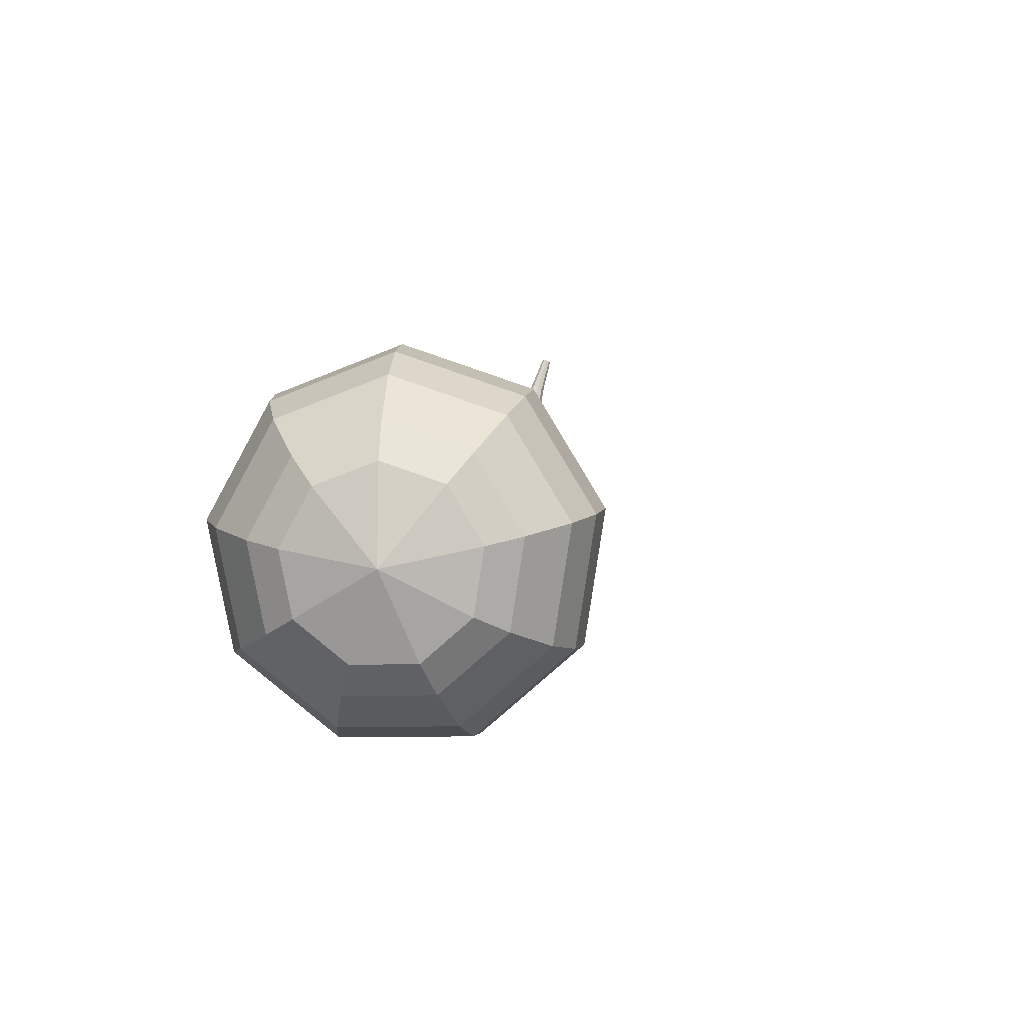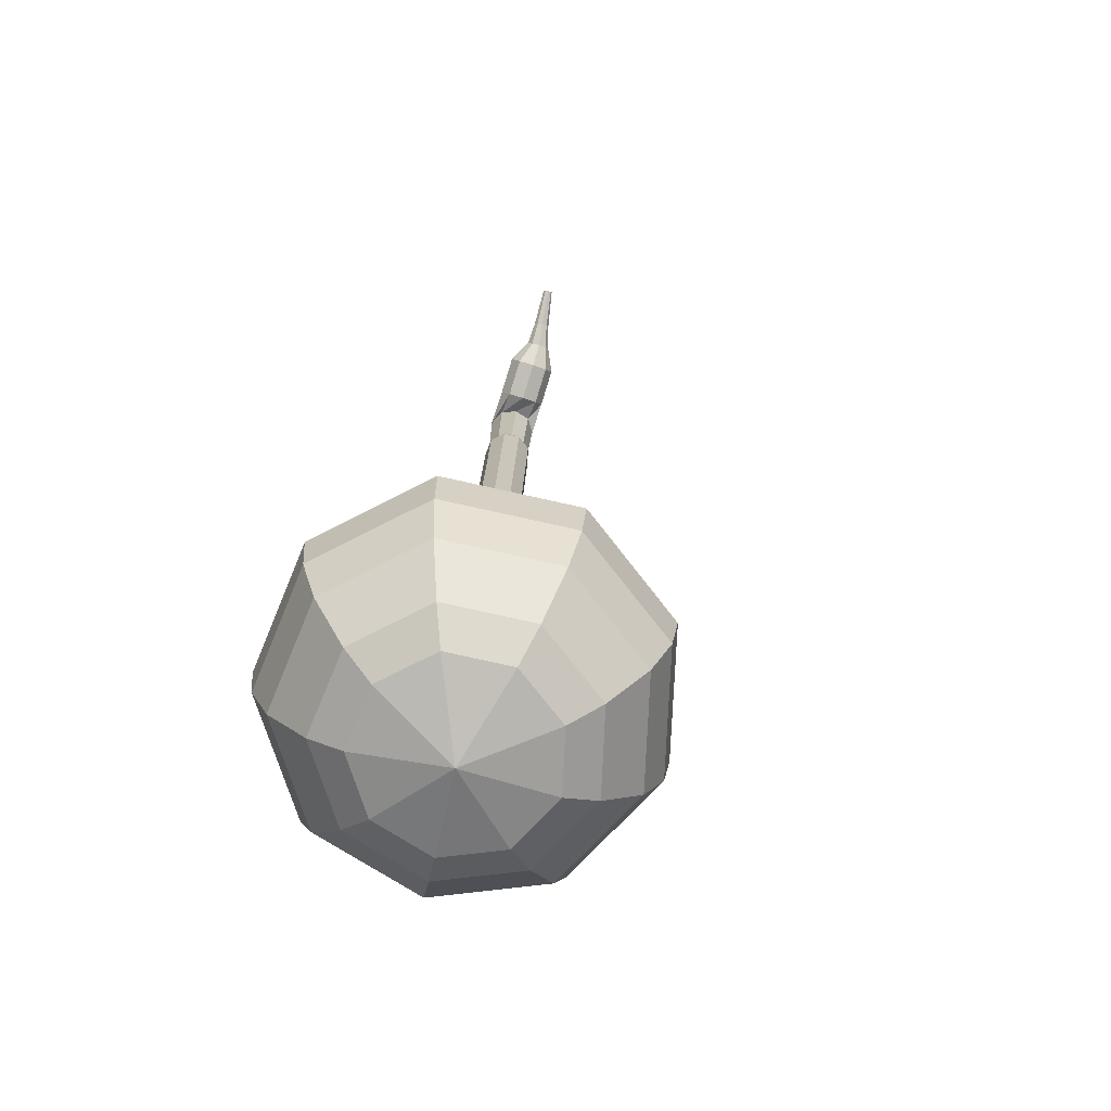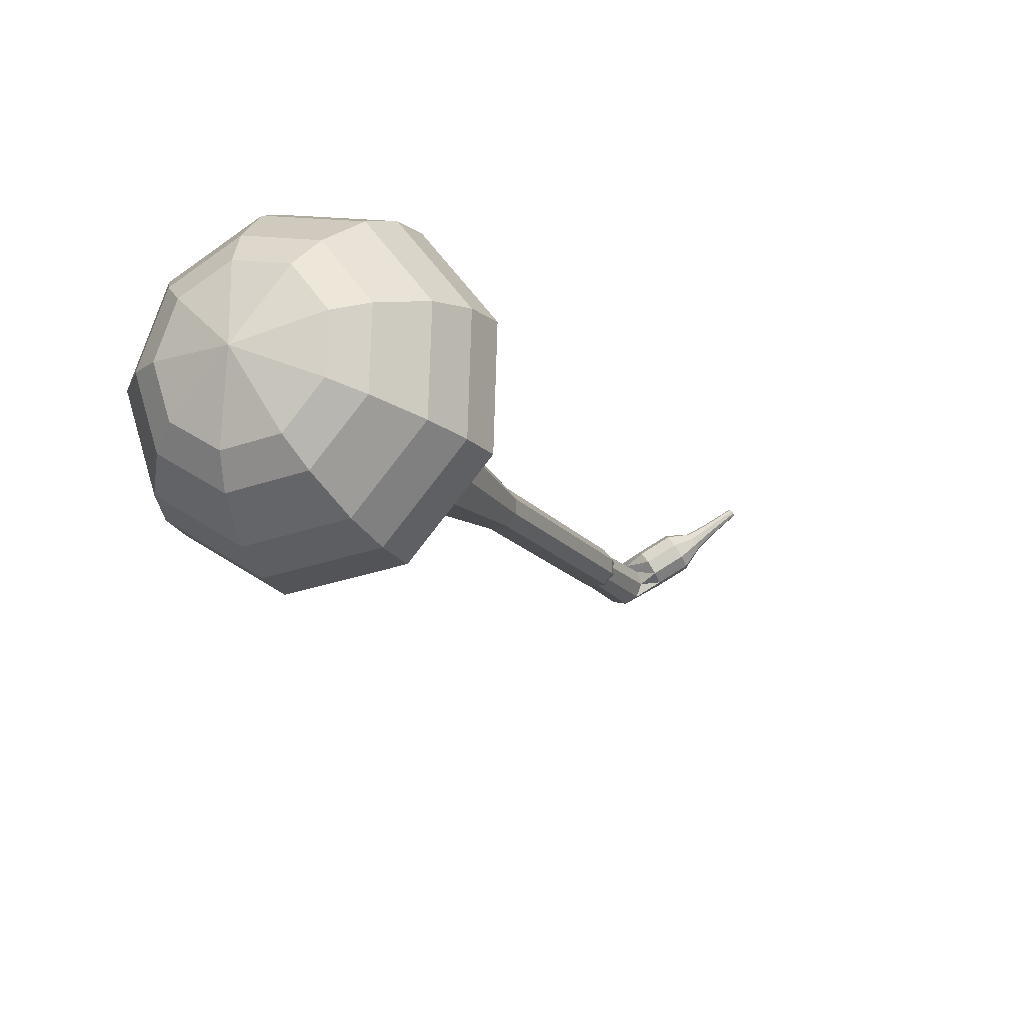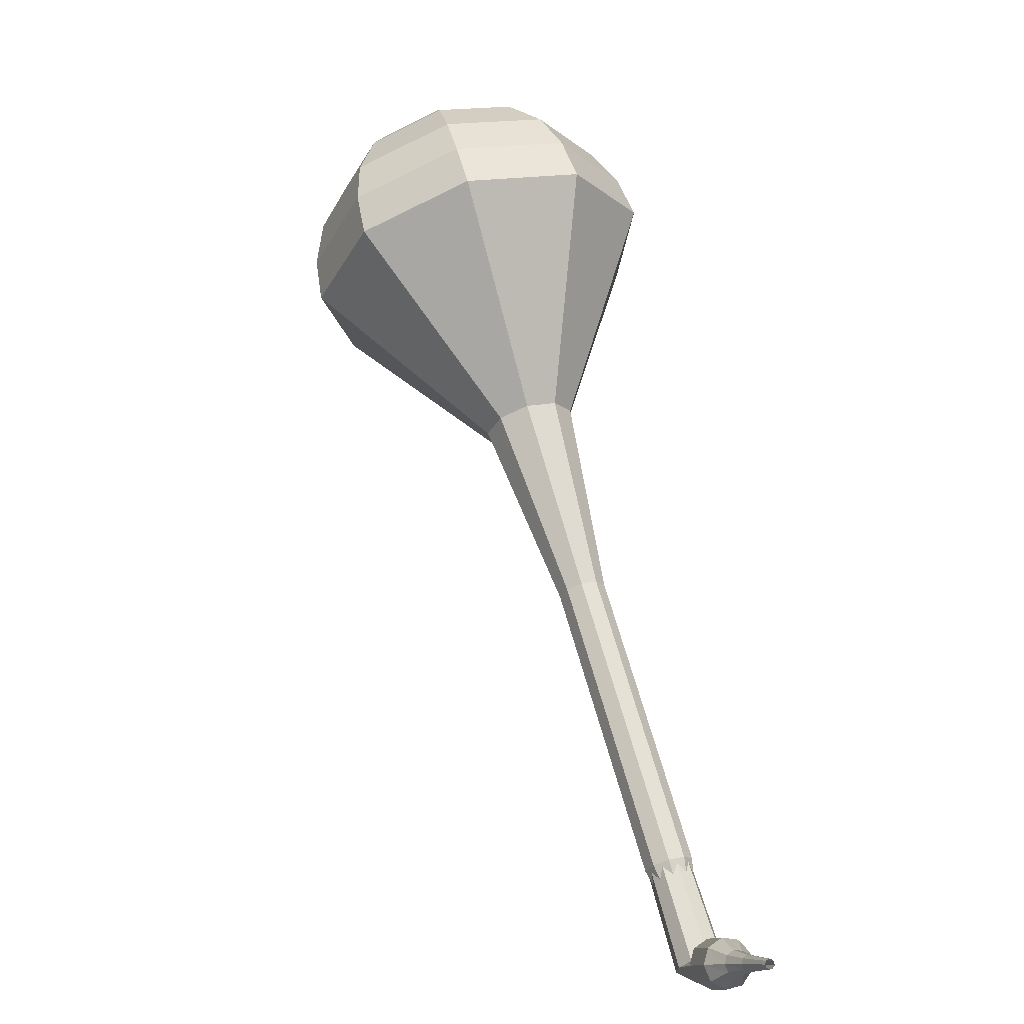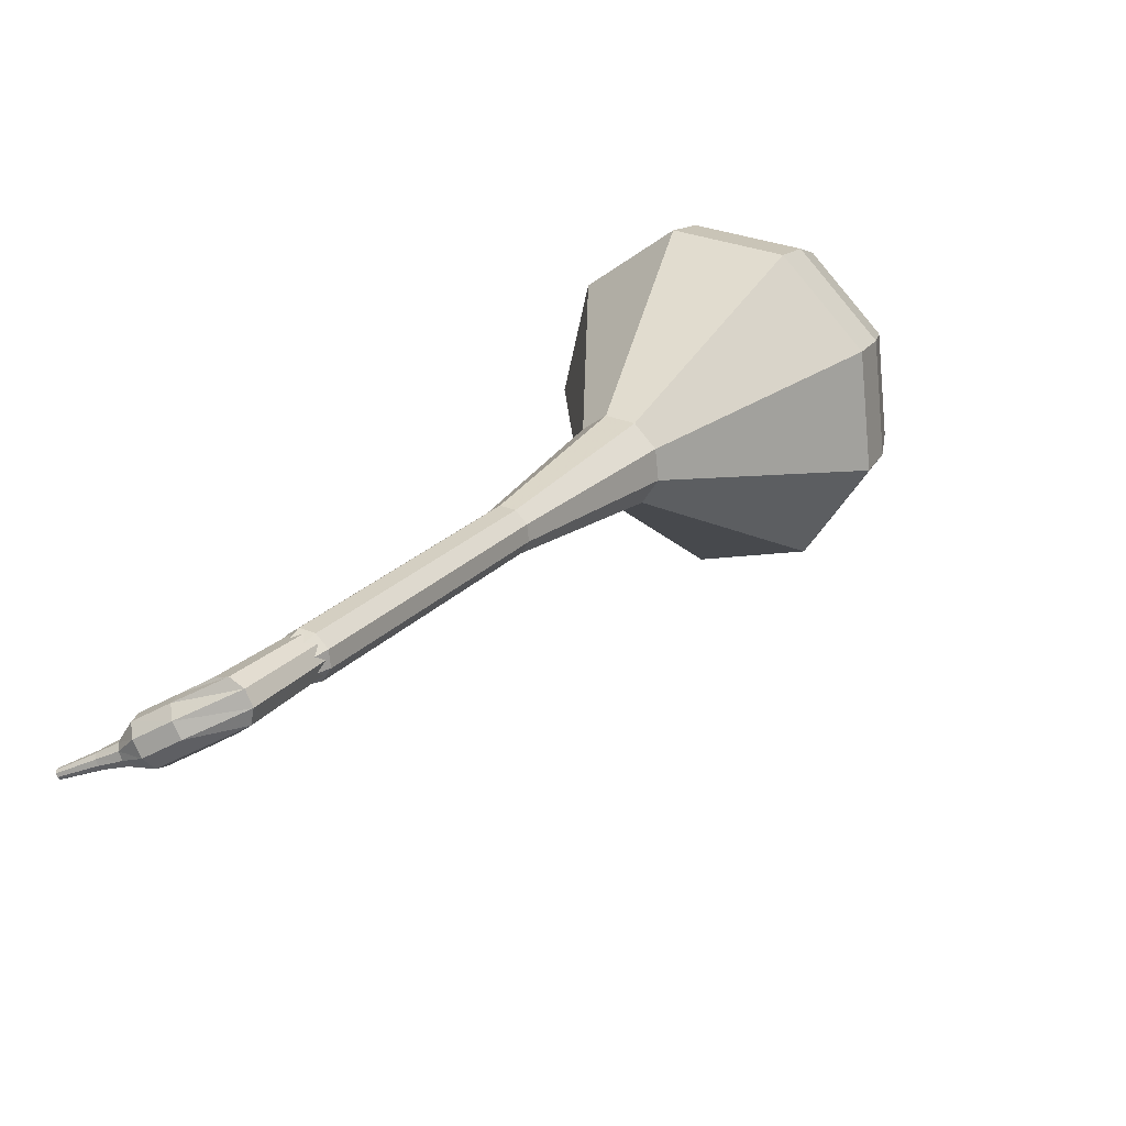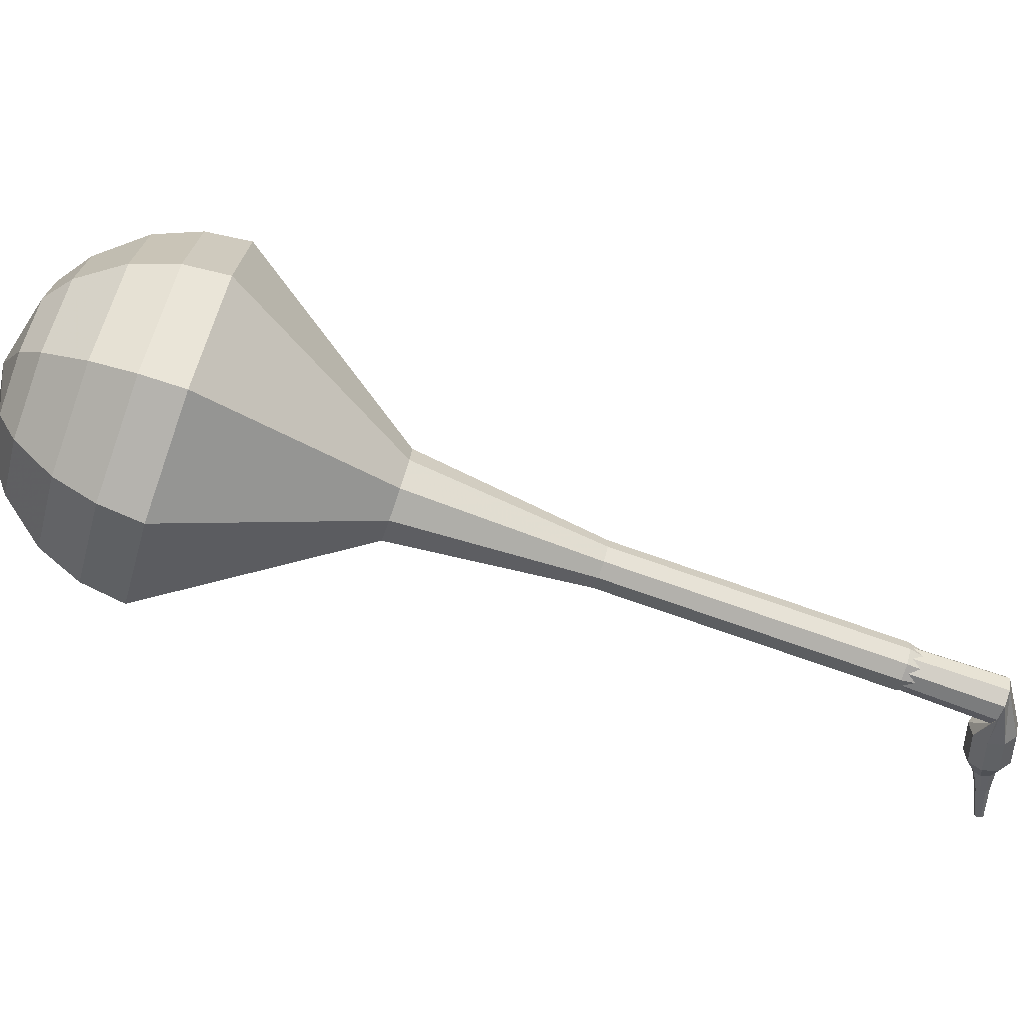
<metadata>
{"format":"obj","ext":"obj","renderer":"f3d","projection":"perspective","resolution":1024,"background":"white","views":[{"elev":63.6,"azim":123.9,"up":"+Z"},{"elev":76.1,"azim":116.5,"up":"+Z"},{"elev":52.0,"azim":160.2,"up":"+Z"},{"elev":3.1,"azim":-96.7,"up":"+Z"},{"elev":-75.2,"azim":37.9,"up":"+Z"},{"elev":-37.1,"azim":104.9,"up":"+Y"}]}
</metadata>
<code>
g tube1
v 179.7 149.7 132.3
v 181.7 151.8 130.6
v 181.9 155.1 129.7
v 180.1 157.9 130
v 177.2 159 131.4
v 174.5 157.9 133.2
v 173.4 155 134.5
v 174.3 151.7 134.9
v 176.8 149.6 134
v 179.7 149.7 132.3
v 179.6 151.1 133.1
v 181.1 152.6 131.8
v 181.2 155 131.2
v 179.9 157.1 131.4
v 177.8 157.9 132.4
v 175.8 157.1 133.7
v 175 155 134.7
v 175.7 152.6 135
v 177.5 151.1 134.3
v 179.6 151.1 133.1
v 178.6 154.6 133.9
v 178.6 154.6 133.9
v 178.6 154.6 133.9
v 178.6 154.6 133.9
v 178.6 154.6 133.9
v 178.6 154.6 133.9
v 178.6 154.6 133.9
v 178.6 154.6 133.9
v 178.6 154.6 133.9
v 178.6 154.6 133.9
v 158.4 146.8 99.1
v 159 146.8 98.74
v 159.5 146.4 98.55
v 159.7 145.7 98.61
v 159.4 145.1 98.91
v 158.9 144.9 99.29
v 158.3 145.2 99.58
v 158 145.7 99.65
v 158 146.4 99.46
v 158.4 146.8 99.1
v 157.1 146.6 99.51
v 157 146.4 98.89
v 157 145.8 98.56
v 157.1 145.1 98.67
v 157.3 144.7 99.18
v 157.5 144.7 99.84
v 157.5 145.2 100.3
v 157.5 145.9 100.5
v 157.3 146.4 100.1
v 157.1 146.6 99.51
v 155.6 146.4 99.92
v 155.4 146.2 99.3
v 155.4 145.6 98.97
v 155.6 144.9 99.09
v 155.7 144.5 99.59
v 155.9 144.5 100.3
v 156 145 100.8
v 155.9 145.6 100.9
v 155.8 146.2 100.5
v 155.6 146.4 99.92
v 154.6 145.8 100.2
v 154.6 145.6 99.87
v 154.6 145.4 99.71
v 154.7 145 99.76
v 154.8 144.8 100
v 154.9 144.8 100.4
v 154.9 145.1 100.6
v 154.8 145.4 100.7
v 154.7 145.7 100.5
v 154.6 145.8 100.2
v 153.7 145.3 100.4
v 153.7 145.2 100.2
v 153.7 145 100.1
v 153.8 144.8 100.1
v 153.9 144.7 100.3
v 153.9 144.7 100.5
v 153.9 144.9 100.7
v 153.9 145.1 100.7
v 153.8 145.3 100.6
v 153.7 145.3 100.4
v 152.2 144.8 100.7
v 152.2 144.7 100.6
v 152.2 144.6 100.6
v 152.3 144.5 100.6
v 152.3 144.4 100.7
v 152.4 144.4 100.8
v 152.4 144.5 100.9
v 152.3 144.6 100.9
v 152.3 144.7 100.9
v 152.2 144.8 100.7
f 1 2 12
f 12 11 1
f 2 3 13
f 13 12 2
f 3 4 14
f 14 13 3
f 4 5 15
f 15 14 4
f 5 6 16
f 16 15 5
f 6 7 17
f 17 16 6
f 7 8 18
f 18 17 7
f 8 9 19
f 19 18 8
f 9 10 20
f 20 19 9
f 11 12 22
f 22 21 11
f 12 13 23
f 23 22 12
f 13 14 24
f 24 23 13
f 14 15 25
f 25 24 14
f 15 16 26
f 26 25 15
f 16 17 27
f 27 26 16
f 17 18 28
f 28 27 17
f 18 19 29
f 29 28 18
f 19 20 30
f 30 29 19
f 21 22 32
f 32 31 21
f 22 23 33
f 33 32 22
f 23 24 34
f 34 33 23
f 24 25 35
f 35 34 24
f 25 26 36
f 36 35 25
f 26 27 37
f 37 36 26
f 27 28 38
f 38 37 27
f 28 29 39
f 39 38 28
f 29 30 40
f 40 39 29
f 31 32 42
f 42 41 31
f 32 33 43
f 43 42 32
f 33 34 44
f 44 43 33
f 34 35 45
f 45 44 34
f 35 36 46
f 46 45 35
f 36 37 47
f 47 46 36
f 37 38 48
f 48 47 37
f 38 39 49
f 49 48 38
f 39 40 50
f 50 49 39
f 41 42 52
f 52 51 41
f 42 43 53
f 53 52 42
f 43 44 54
f 54 53 43
f 44 45 55
f 55 54 44
f 45 46 56
f 56 55 45
f 46 47 57
f 57 56 46
f 47 48 58
f 58 57 47
f 48 49 59
f 59 58 48
f 49 50 60
f 60 59 49
f 51 52 62
f 62 61 51
f 52 53 63
f 63 62 52
f 53 54 64
f 64 63 53
f 54 55 65
f 65 64 54
f 55 56 66
f 66 65 55
f 56 57 67
f 67 66 56
f 57 58 68
f 68 67 57
f 58 59 69
f 69 68 58
f 59 60 70
f 70 69 59
f 61 62 72
f 72 71 61
f 62 63 73
f 73 72 62
f 63 64 74
f 74 73 63
f 64 65 75
f 75 74 64
f 65 66 76
f 76 75 65
f 66 67 77
f 77 76 66
f 67 68 78
f 78 77 67
f 68 69 79
f 79 78 68
f 69 70 80
f 80 79 69
f 71 72 82
f 82 81 71
f 72 73 83
f 83 82 72
f 73 74 84
f 84 83 73
f 74 75 85
f 85 84 74
f 75 76 86
f 86 85 75
f 76 77 87
f 87 86 76
f 77 78 88
f 88 87 77
f 78 79 89
f 89 88 78
f 79 80 90
f 90 89 79
v 158.8 145.9 99.1
v 158.8 145.9 99.1
v 158.8 145.9 99.1
v 158.8 145.9 99.1
v 158.8 145.9 99.1
v 158.8 145.9 99.1
v 158.8 145.9 99.1
v 158.8 145.9 99.1
v 158.8 145.9 99.1
v 158.8 145.9 99.1
v 161.2 145.9 102.6
v 161.6 146.3 102.3
v 161.7 147 102.1
v 161.3 147.5 102.2
v 160.7 147.8 102.5
v 160.2 147.5 102.8
v 159.9 146.9 103.1
v 160.1 146.3 103.2
v 160.6 145.9 103
v 161.2 145.9 102.6
v 163.3 146.8 106.2
v 163.7 147.2 105.9
v 163.7 147.8 105.7
v 163.3 148.4 105.7
v 162.7 148.6 106
v 162.2 148.4 106.4
v 162 147.8 106.7
v 162.2 147.2 106.7
v 162.7 146.7 106.5
v 163.3 146.8 106.2
v 165.3 147.6 109.7
v 165.7 148.1 109.4
v 165.7 148.7 109.2
v 165.3 149.3 109.3
v 164.8 149.5 109.6
v 164.2 149.3 109.9
v 164 148.7 110.2
v 164.2 148.1 110.3
v 164.7 147.6 110.1
v 165.3 147.6 109.7
v 167.3 148.5 113.3
v 167.7 149 113
v 167.7 149.6 112.8
v 167.4 150.2 112.8
v 166.8 150.4 113.1
v 166.3 150.2 113.5
v 166 149.6 113.8
v 166.2 149 113.8
v 166.7 148.5 113.6
v 167.3 148.5 113.3
v 171.7 149.5 120.4
v 172.5 150.3 119.7
v 172.6 151.6 119.4
v 171.9 152.7 119.5
v 170.7 153.1 120.1
v 169.7 152.7 120.7
v 169.3 151.5 121.3
v 169.6 150.3 121.4
v 170.6 149.5 121.1
v 171.7 149.5 120.4
v 178 146.1 127.5
v 181.1 149.4 125
v 181.3 154.3 123.6
v 178.5 158.6 124.1
v 174.2 160.3 126.1
v 170.2 158.6 128.9
v 168.4 154.2 130.9
v 169.8 149.3 131.4
v 173.6 146.1 130
v 178 146.1 127.5
v 178.8 146.7 129.1
v 181.8 149.9 126.6
v 182 154.7 125.3
v 179.3 158.9 125.8
v 175.1 160.5 127.8
v 171.2 158.8 130.4
v 169.6 154.6 132.4
v 170.9 149.8 132.9
v 174.5 146.7 131.6
v 178.8 146.7 129.1
v 179.4 147.8 130.7
v 182.1 150.7 128.5
v 182.2 154.9 127.3
v 179.9 158.7 127.7
v 176.1 160.1 129.5
v 172.6 158.6 131.9
v 171.1 154.9 133.7
v 172.3 150.6 134.1
v 175.6 147.8 132.9
v 179.4 147.8 130.7
v 179.7 149.7 132.3
v 181.7 151.8 130.6
v 181.9 155.1 129.7
v 180.1 157.9 130
v 177.2 159 131.4
v 174.5 157.9 133.2
v 173.4 155 134.5
v 174.3 151.7 134.9
v 176.8 149.6 134
v 179.7 149.7 132.3
v 179.6 151.1 133.1
v 181.1 152.6 131.8
v 181.2 155 131.2
v 179.9 157.1 131.4
v 177.8 157.9 132.4
v 175.8 157.1 133.7
v 175 155 134.7
v 175.7 152.6 135
v 177.5 151.1 134.3
v 179.6 151.1 133.1
v 178.6 154.6 133.9
v 178.6 154.6 133.9
v 178.6 154.6 133.9
v 178.6 154.6 133.9
v 178.6 154.6 133.9
v 178.6 154.6 133.9
v 178.6 154.6 133.9
v 178.6 154.6 133.9
v 178.6 154.6 133.9
v 178.6 154.6 133.9
f 91 92 102
f 102 101 91
f 92 93 103
f 103 102 92
f 93 94 104
f 104 103 93
f 94 95 105
f 105 104 94
f 95 96 106
f 106 105 95
f 96 97 107
f 107 106 96
f 97 98 108
f 108 107 97
f 98 99 109
f 109 108 98
f 99 100 110
f 110 109 99
f 101 102 112
f 112 111 101
f 102 103 113
f 113 112 102
f 103 104 114
f 114 113 103
f 104 105 115
f 115 114 104
f 105 106 116
f 116 115 105
f 106 107 117
f 117 116 106
f 107 108 118
f 118 117 107
f 108 109 119
f 119 118 108
f 109 110 120
f 120 119 109
f 111 112 122
f 122 121 111
f 112 113 123
f 123 122 112
f 113 114 124
f 124 123 113
f 114 115 125
f 125 124 114
f 115 116 126
f 126 125 115
f 116 117 127
f 127 126 116
f 117 118 128
f 128 127 117
f 118 119 129
f 129 128 118
f 119 120 130
f 130 129 119
f 121 122 132
f 132 131 121
f 122 123 133
f 133 132 122
f 123 124 134
f 134 133 123
f 124 125 135
f 135 134 124
f 125 126 136
f 136 135 125
f 126 127 137
f 137 136 126
f 127 128 138
f 138 137 127
f 128 129 139
f 139 138 128
f 129 130 140
f 140 139 129
f 131 132 142
f 142 141 131
f 132 133 143
f 143 142 132
f 133 134 144
f 144 143 133
f 134 135 145
f 145 144 134
f 135 136 146
f 146 145 135
f 136 137 147
f 147 146 136
f 137 138 148
f 148 147 137
f 138 139 149
f 149 148 138
f 139 140 150
f 150 149 139
f 141 142 152
f 152 151 141
f 142 143 153
f 153 152 142
f 143 144 154
f 154 153 143
f 144 145 155
f 155 154 144
f 145 146 156
f 156 155 145
f 146 147 157
f 157 156 146
f 147 148 158
f 158 157 147
f 148 149 159
f 159 158 148
f 149 150 160
f 160 159 149
f 151 152 162
f 162 161 151
f 152 153 163
f 163 162 152
f 153 154 164
f 164 163 153
f 154 155 165
f 165 164 154
f 155 156 166
f 166 165 155
f 156 157 167
f 167 166 156
f 157 158 168
f 168 167 157
f 158 159 169
f 169 168 158
f 159 160 170
f 170 169 159
f 161 162 172
f 172 171 161
f 162 163 173
f 173 172 162
f 163 164 174
f 174 173 163
f 164 165 175
f 175 174 164
f 165 166 176
f 176 175 165
f 166 167 177
f 177 176 166
f 167 168 178
f 178 177 167
f 168 169 179
f 179 178 168
f 169 170 180
f 180 179 169
f 171 172 182
f 182 181 171
f 172 173 183
f 183 182 172
f 173 174 184
f 184 183 173
f 174 175 185
f 185 184 174
f 175 176 186
f 186 185 175
f 176 177 187
f 187 186 176
f 177 178 188
f 188 187 177
f 178 179 189
f 189 188 178
f 179 180 190
f 190 189 179
f 181 182 192
f 192 191 181
f 182 183 193
f 193 192 182
f 183 184 194
f 194 193 183
f 184 185 195
f 195 194 184
f 185 186 196
f 196 195 185
f 186 187 197
f 197 196 186
f 187 188 198
f 198 197 187
f 188 189 199
f 199 198 188
f 189 190 200
f 200 199 189
f 191 192 202
f 202 201 191
f 192 193 203
f 203 202 192
f 193 194 204
f 204 203 193
f 194 195 205
f 205 204 194
f 195 196 206
f 206 205 195
f 196 197 207
f 207 206 196
f 197 198 208
f 208 207 197
f 198 199 209
f 209 208 198
f 199 200 210
f 210 209 199
g

</code>
